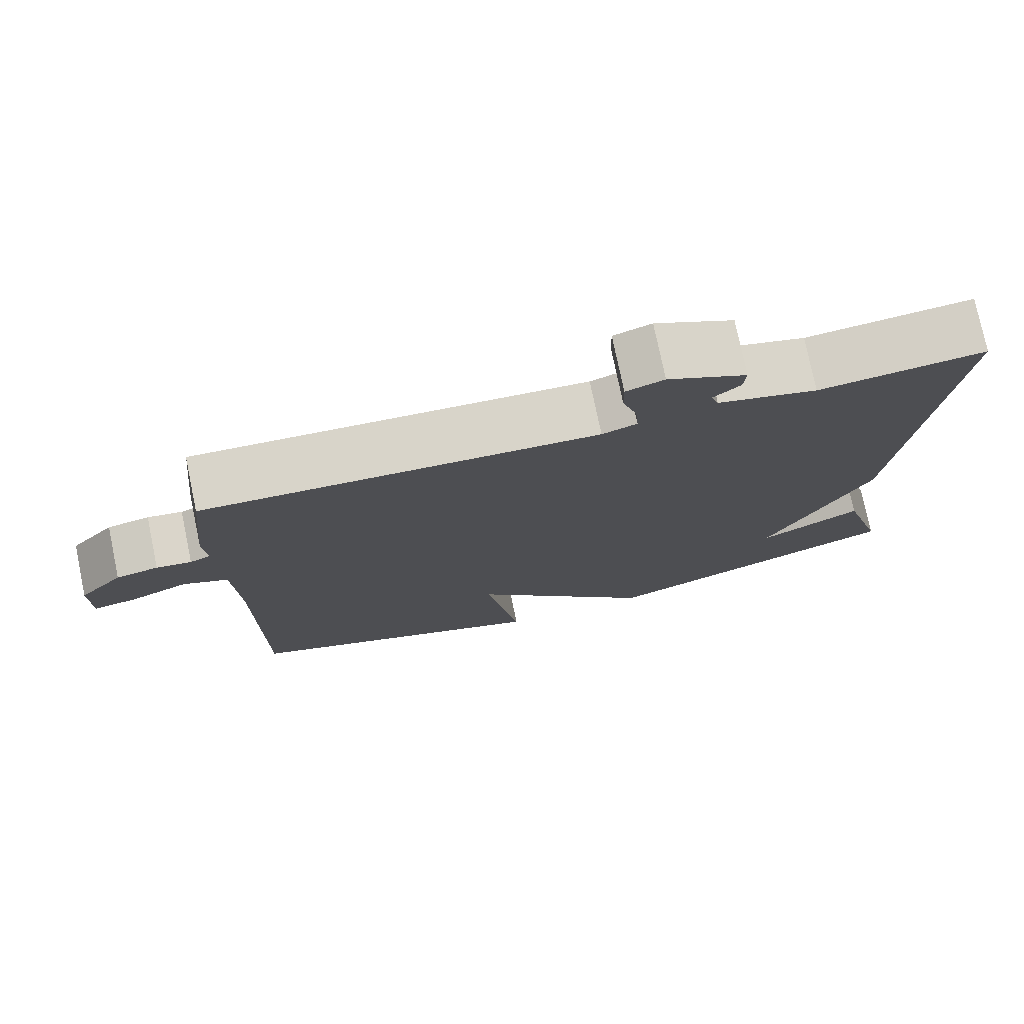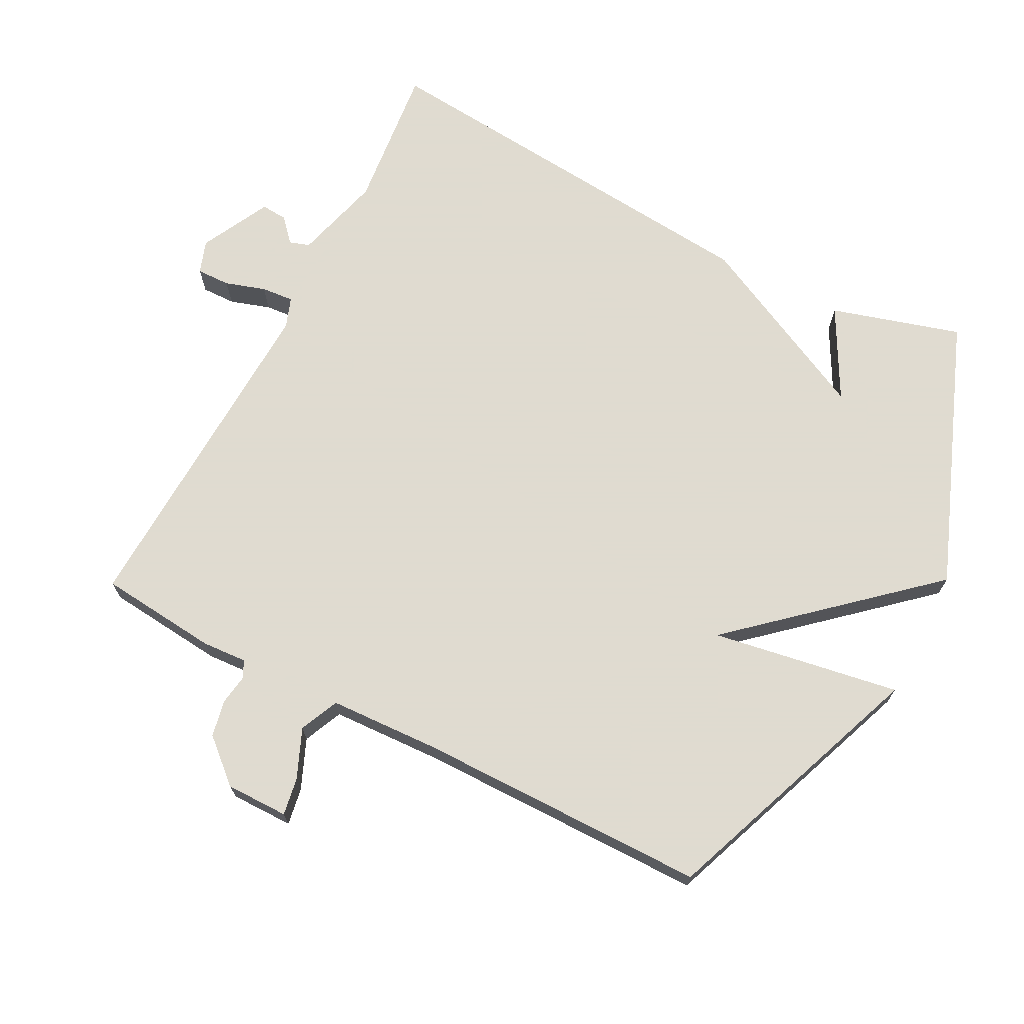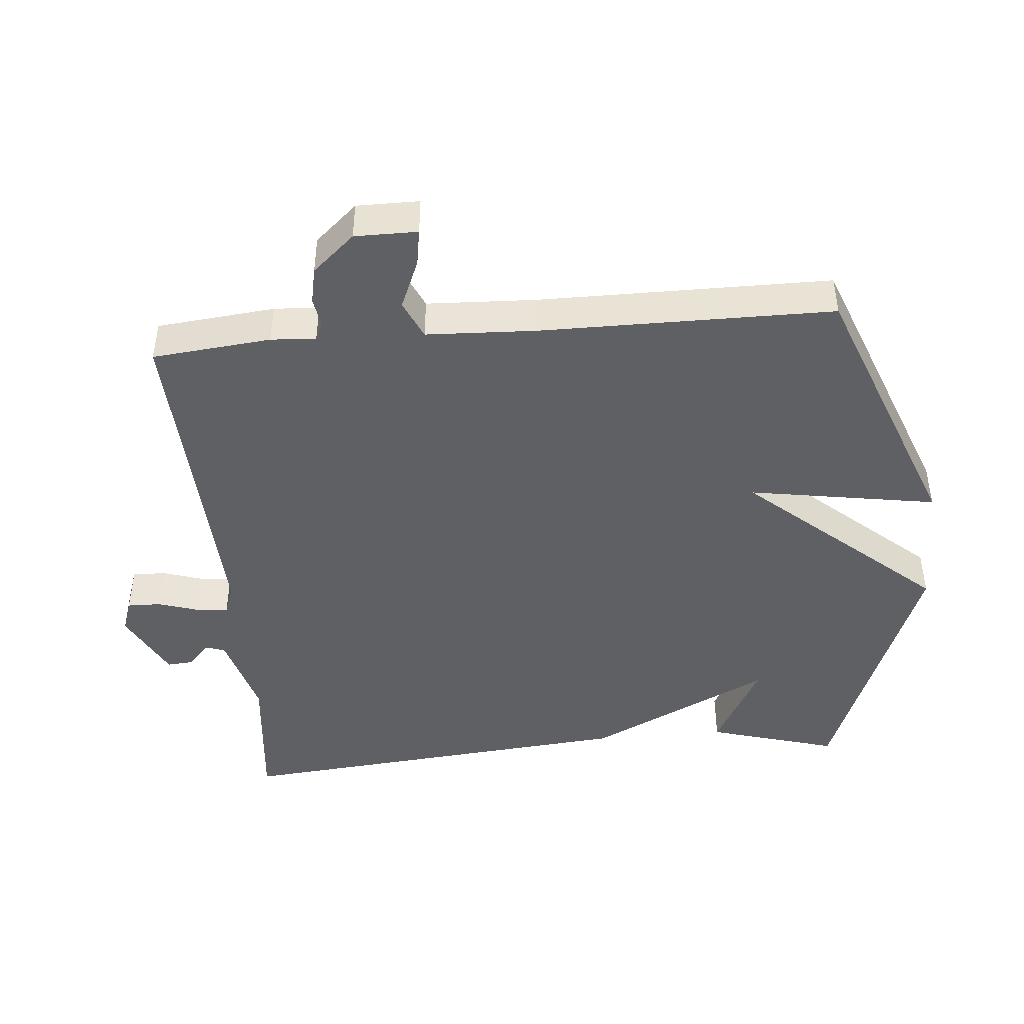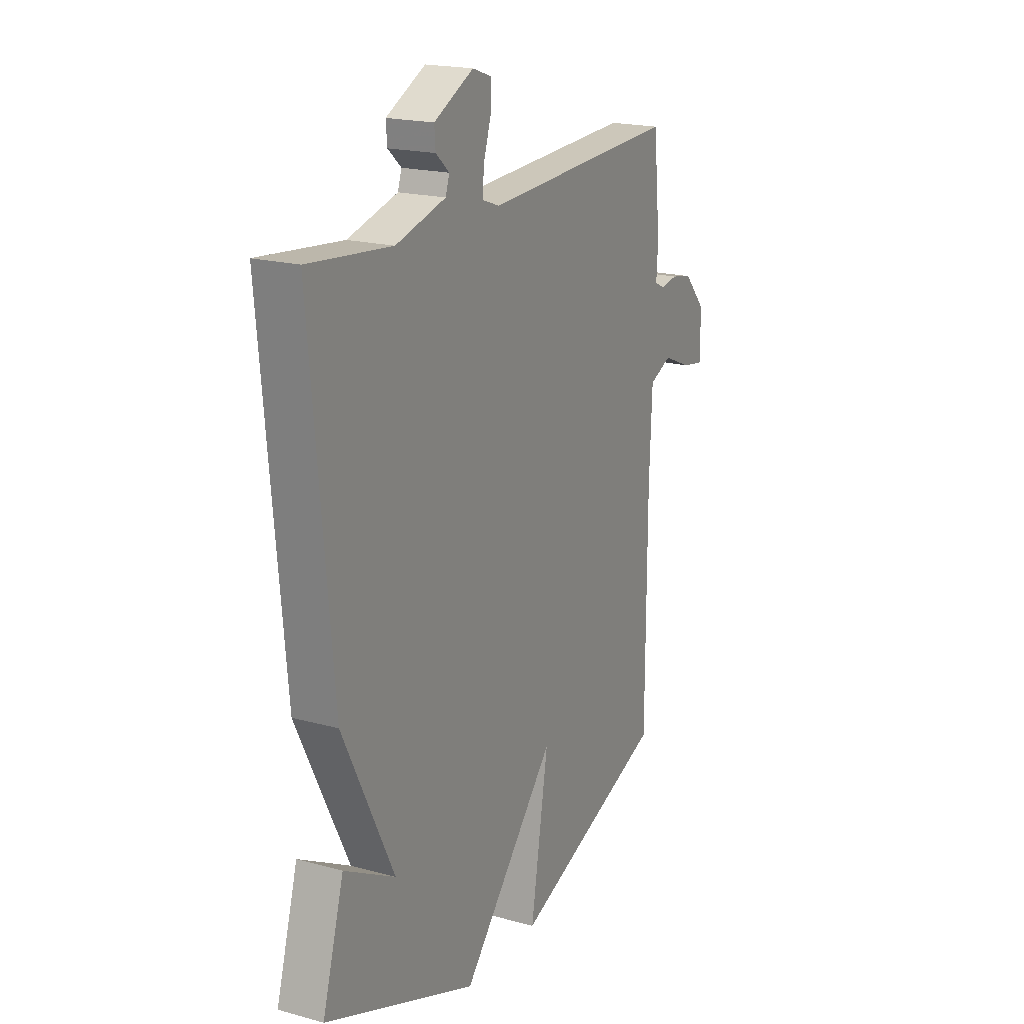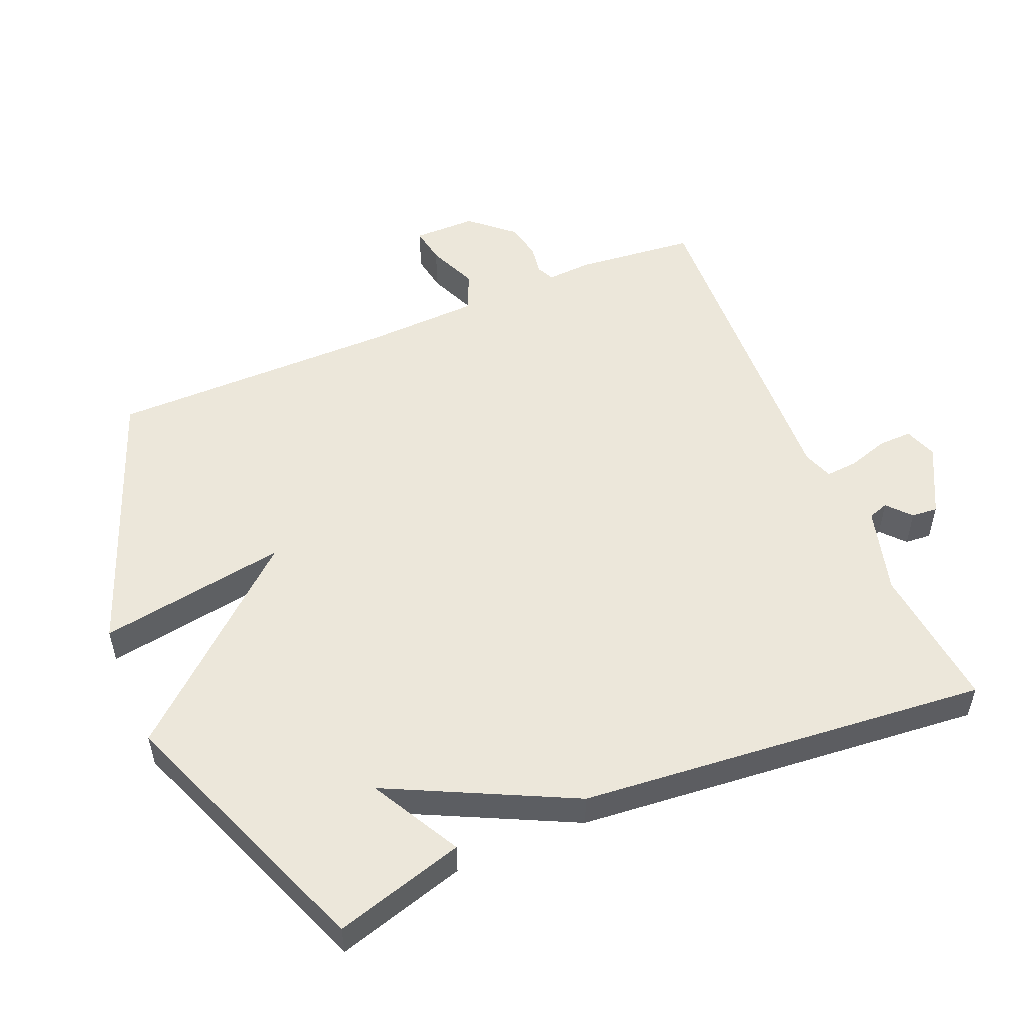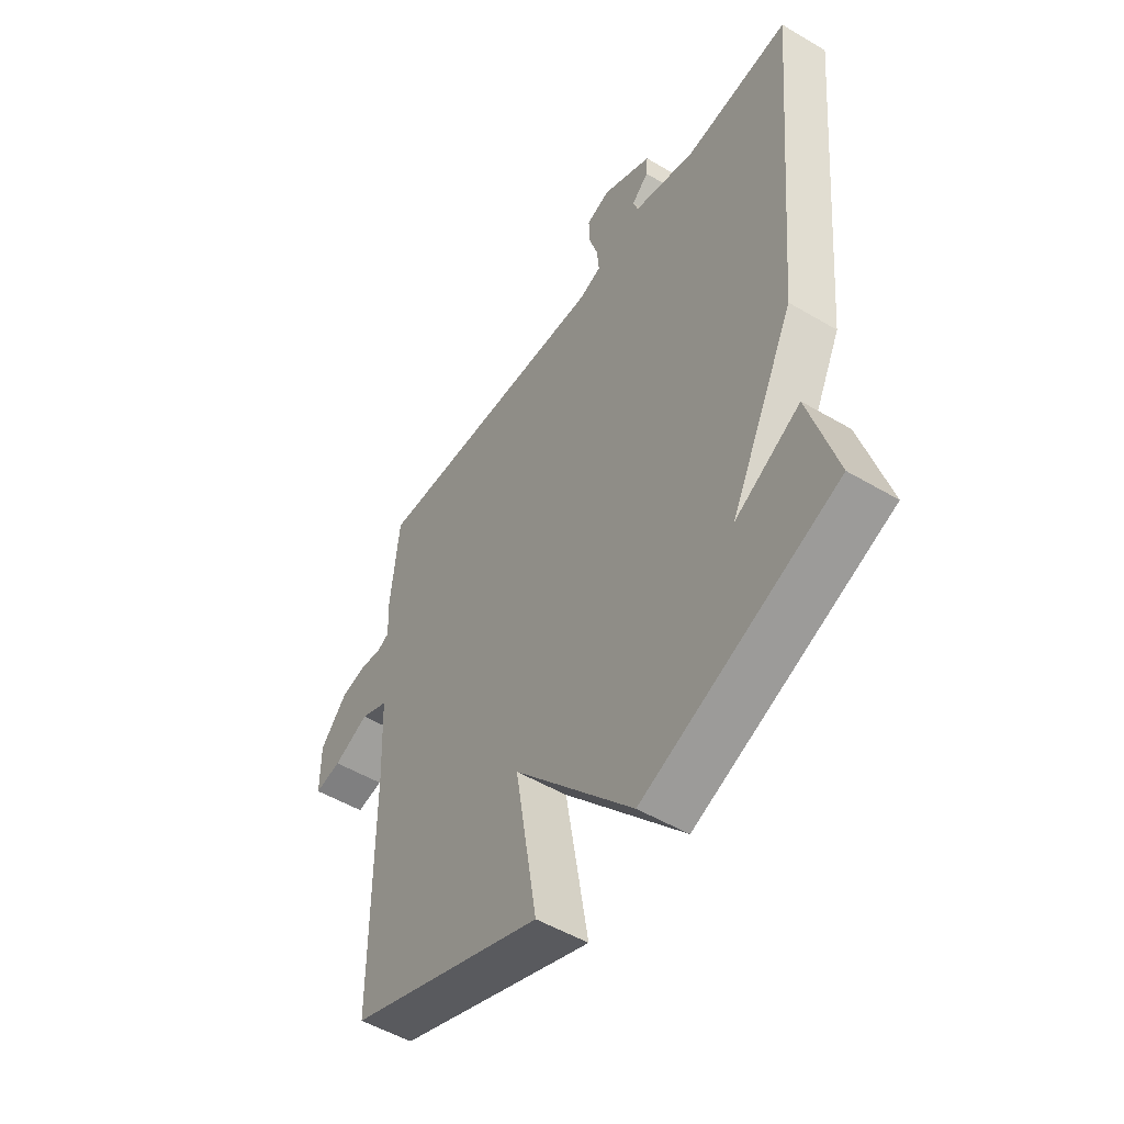
<metadata>
{"format":"obj","ext":"obj","renderer":"f3d","projection":"perspective","resolution":1024,"background":"white","views":[{"elev":76.6,"azim":168.2,"up":"+Z"},{"elev":70.2,"azim":117.3,"up":"+Y"},{"elev":-44.8,"azim":95.0,"up":"+Y"},{"elev":19.3,"azim":-62.7,"up":"+Z"},{"elev":52.6,"azim":-112.9,"up":"+Y"},{"elev":-51.6,"azim":-122.7,"up":"+Z"}]}
</metadata>
<code>
v 0.5 0.07 0.5
v 0.518 0.07 0.323
v 0.514 0.07 0.256
v 0.54 0.07 0.244
v 0.585 0.07 0.251
v 0.639 0.07 0.24
v 0.695 0.07 0.177
v 0.695 0.07 0.084
v 0.64 0.07 0.093
v 0.566 0.07 0.124
v 0.508 0.07 0.098
v 0.501 0.07 -0.066
v 0.5 0.07 -0.5
v 0.097 0.07 -0.654
v 0.143 0.07 -0.374
v -0.103 0.07 -0.654
v -0.5 0.07 -0.5
v -0.444 0.07 -0.307
v -0.31 0.07 -0.379
v -0.444 0.07 -0.107
v -0.5 0.07 0.5
v -0.284 0.07 0.478
v -0.154 0.07 0.514
v -0.144 0.07 0.544
v -0.179 0.07 0.575
v -0.182 0.07 0.614
v -0.079 0.07 0.667
v -0.03 0.07 0.65
v -0.031 0.07 0.6
v -0.05 0.07 0.54
v -0.054 0.07 0.492
v -0.009 0.07 0.476
v 0.5 0 0.5
v 0.518 0 0.323
v 0.514 0 0.256
v 0.54 0 0.244
v 0.585 0 0.251
v 0.639 0 0.24
v 0.695 0 0.177
v 0.695 0 0.084
v 0.64 0 0.093
v 0.566 0 0.124
v 0.508 0 0.098
v 0.501 0 -0.066
v 0.5 0 -0.5
v 0.097 0 -0.654
v 0.143 0 -0.374
v -0.103 0 -0.654
v -0.5 0 -0.5
v -0.444 0 -0.307
v -0.31 0 -0.379
v -0.444 0 -0.107
v -0.5 0 0.5
v -0.284 0 0.478
v -0.154 0 0.514
v -0.144 0 0.544
v -0.179 0 0.575
v -0.182 0 0.614
v -0.079 0 0.667
v -0.03 0 0.65
v -0.031 0 0.6
v -0.05 0 0.54
v -0.054 0 0.492
v -0.009 0 0.476
f 28 29 30
f 27 28 30
f 26 27 30
f 25 26 30
f 24 25 30
f 23 24 30 31
f 22 23 31 32
f 19 20 21 22
f 16 17 18 19
f 19 22 32
f 16 19 32
f 15 16 32
f 12 13 14 15
f 15 32 1
f 12 15 1
f 11 12 1
f 8 9 10
f 7 8 10
f 6 7 10
f 5 6 10
f 4 5 10
f 3 4 10 11
f 1 2 3
f 1 3 11
f 62 61 60
f 62 60 59
f 62 59 58
f 62 58 57
f 62 57 56
f 63 62 56 55
f 64 63 55 54
f 54 53 52 51
f 51 50 49 48
f 64 54 51
f 64 51 48
f 64 48 47
f 47 46 45 44
f 33 64 47
f 33 47 44
f 33 44 43
f 42 41 40
f 42 40 39
f 42 39 38
f 42 38 37
f 42 37 36
f 43 42 36 35
f 35 34 33
f 43 35 33
f 1 33 34 2
f 2 34 35 3
f 3 35 36 4
f 4 36 37 5
f 5 37 38 6
f 6 38 39 7
f 7 39 40 8
f 8 40 41 9
f 9 41 42 10
f 10 42 43 11
f 11 43 44 12
f 12 44 45 13
f 13 45 46 14
f 14 46 47 15
f 15 47 48 16
f 16 48 49 17
f 17 49 50 18
f 18 50 51 19
f 19 51 52 20
f 20 52 53 21
f 21 53 54 22
f 22 54 55 23
f 23 55 56 24
f 24 56 57 25
f 25 57 58 26
f 26 58 59 27
f 27 59 60 28
f 28 60 61 29
f 29 61 62 30
f 30 62 63 31
f 31 63 64 32
f 32 64 33 1

</code>
